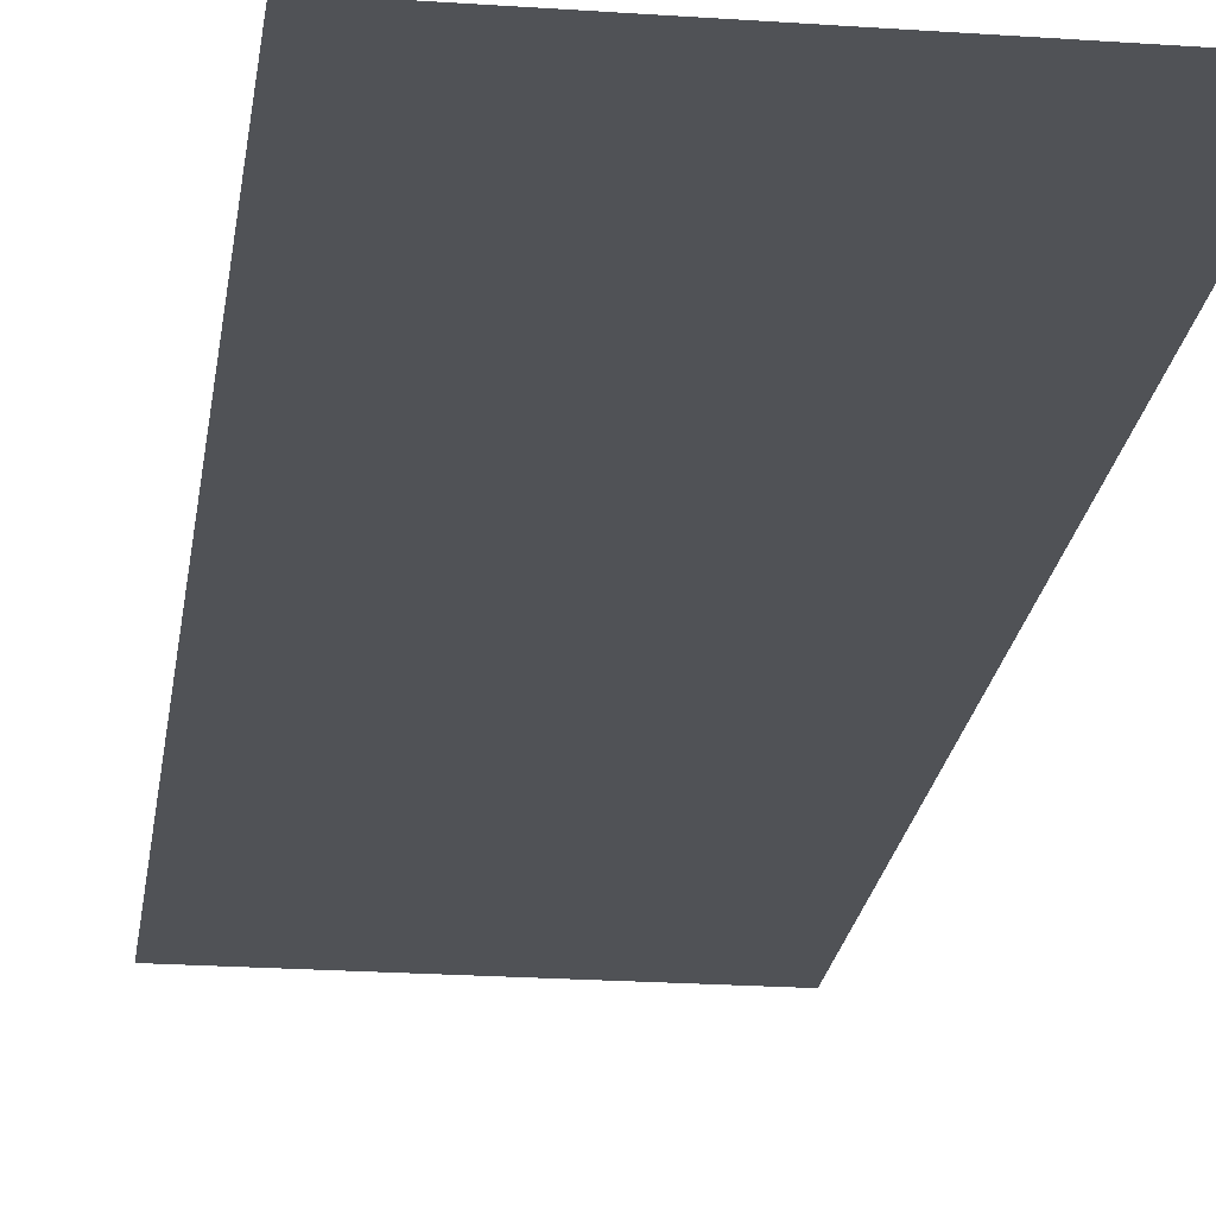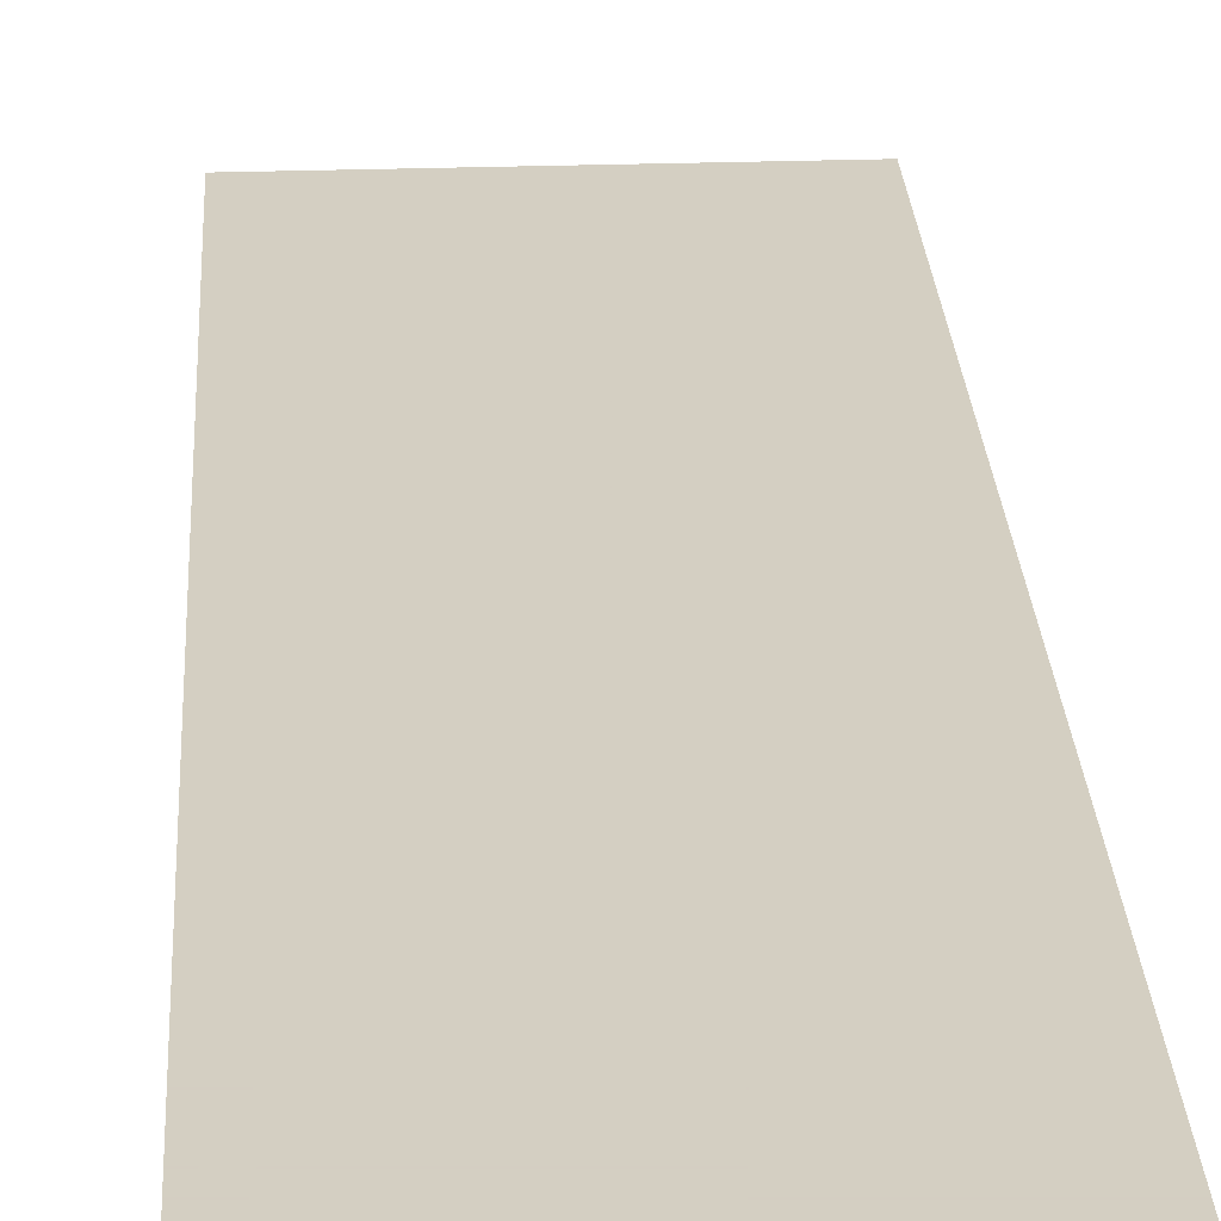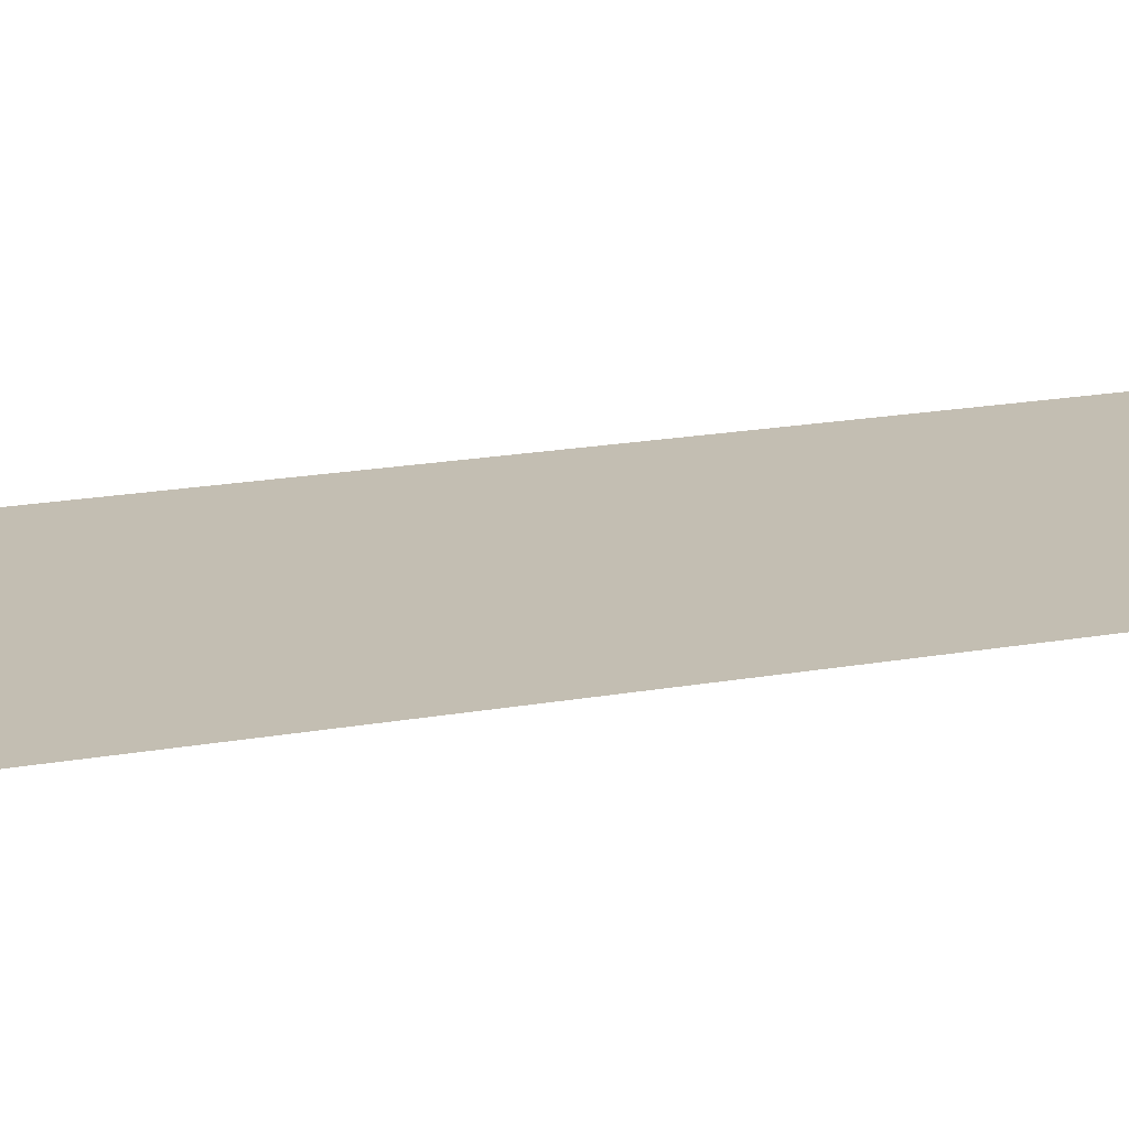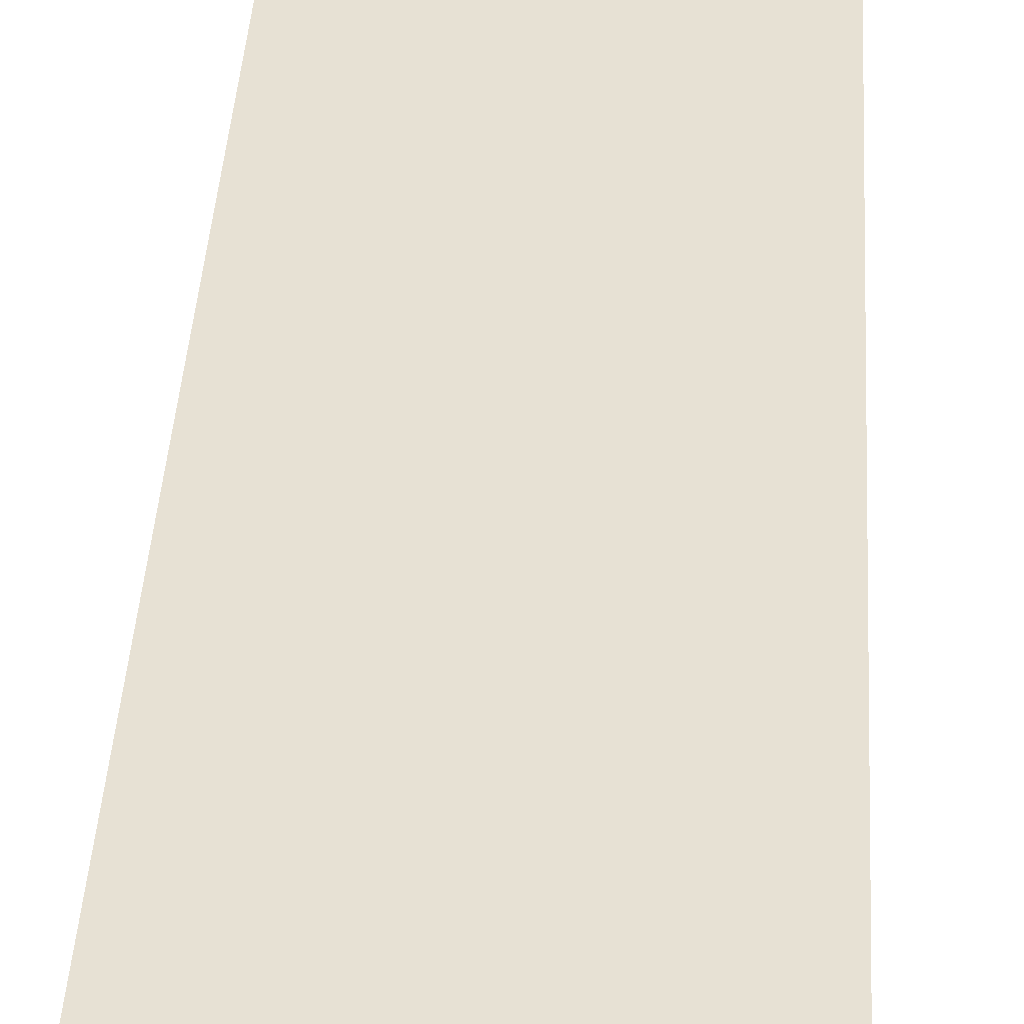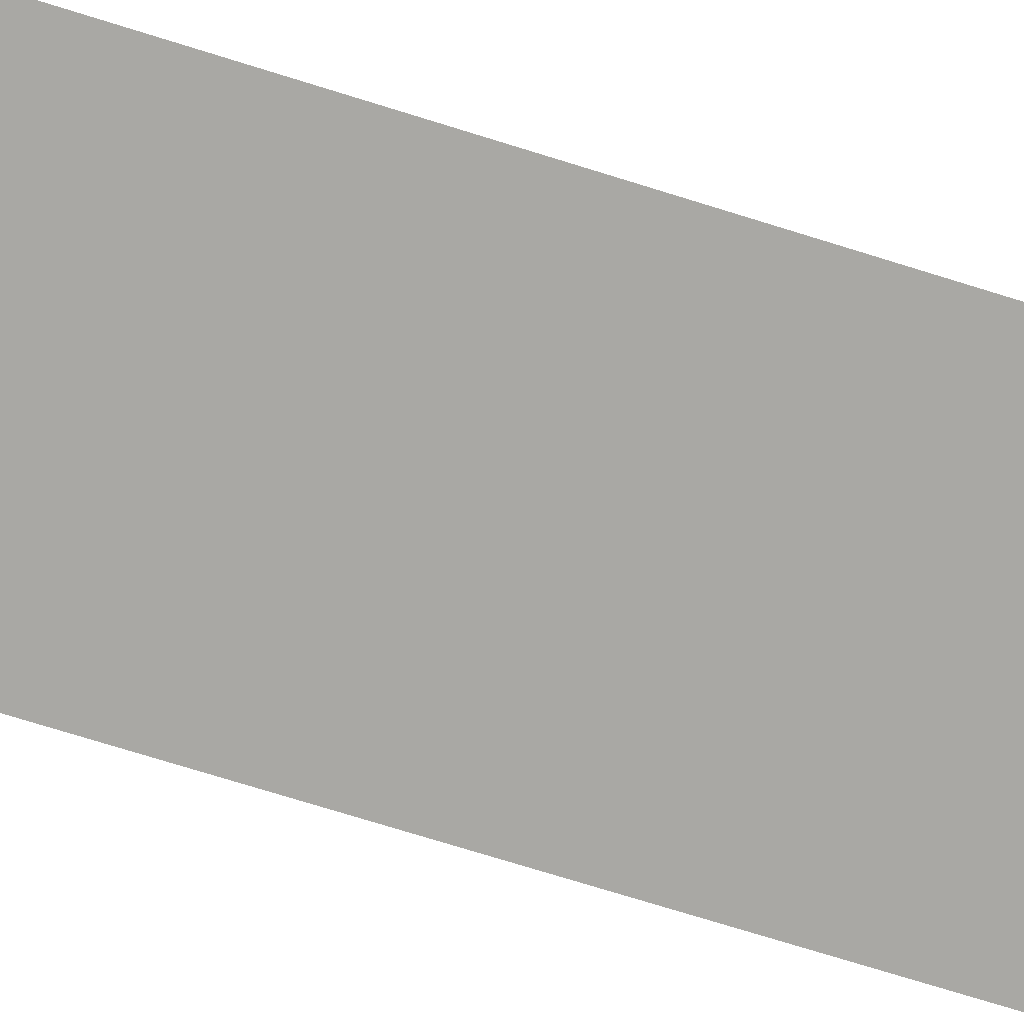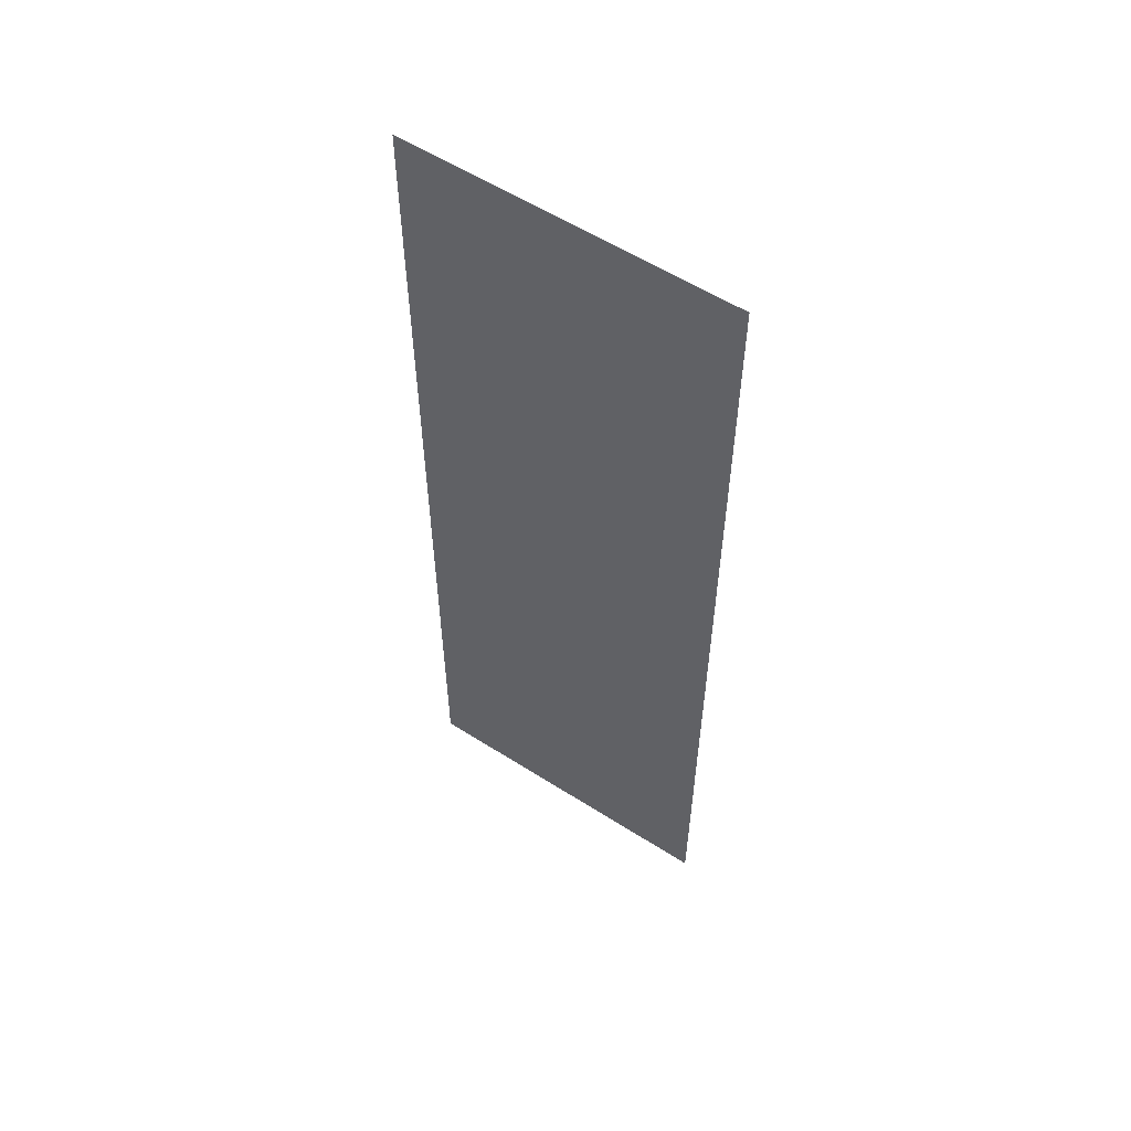
<metadata>
{"format":"obj","ext":"obj","renderer":"f3d","projection":"perspective","resolution":1024,"background":"white","views":[{"elev":-21.1,"azim":172.8,"up":"+Z"},{"elev":25.4,"azim":176.8,"up":"+Z"},{"elev":17.4,"azim":69.6,"up":"+Z"},{"elev":39.5,"azim":-176.7,"up":"+Z"},{"elev":-74.9,"azim":-107.2,"up":"+Z"},{"elev":57.5,"azim":33.5,"up":"+Y"}]}
</metadata>
<code>
o Mesh_wall7
v 4.55 0 2.9
v 5.55 0 2.9
v 5.55 3 2.9
v 4.55 3 2.9
f 1 2 3 4

</code>
